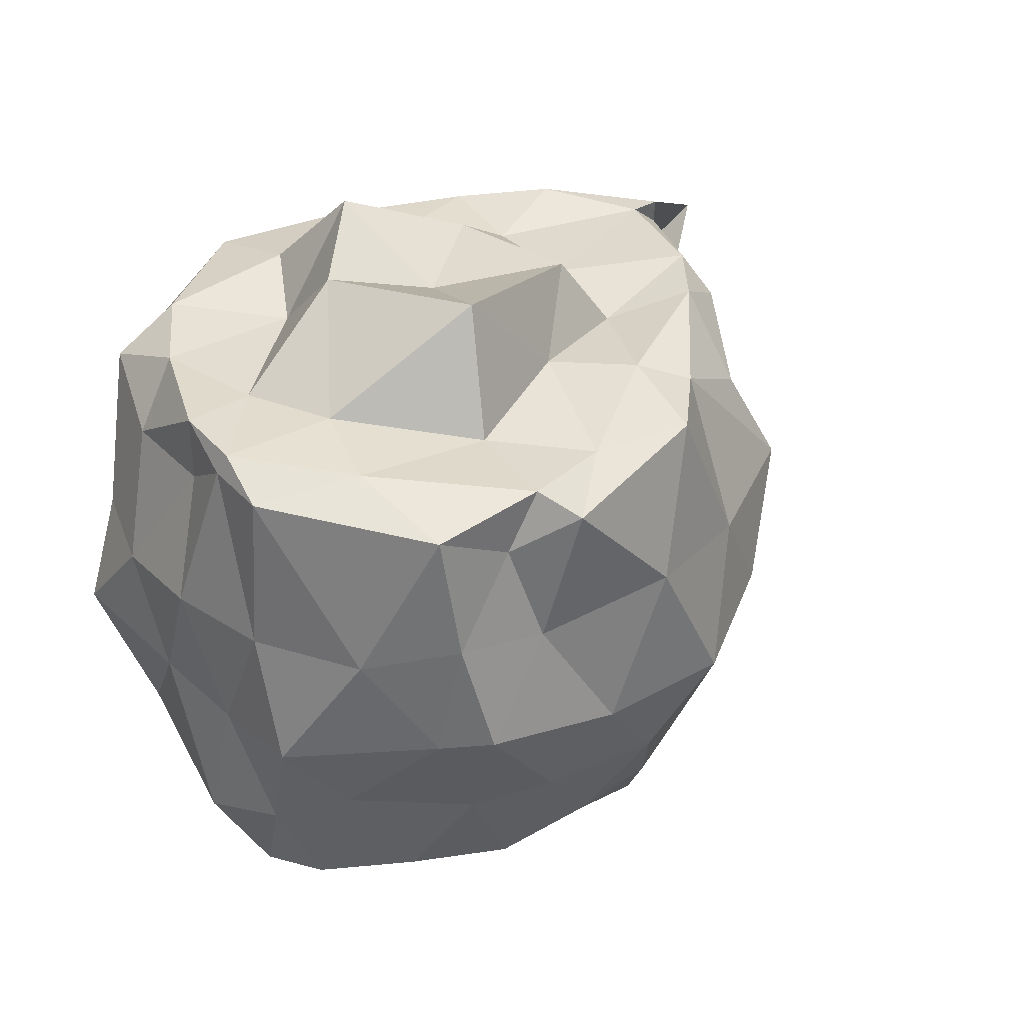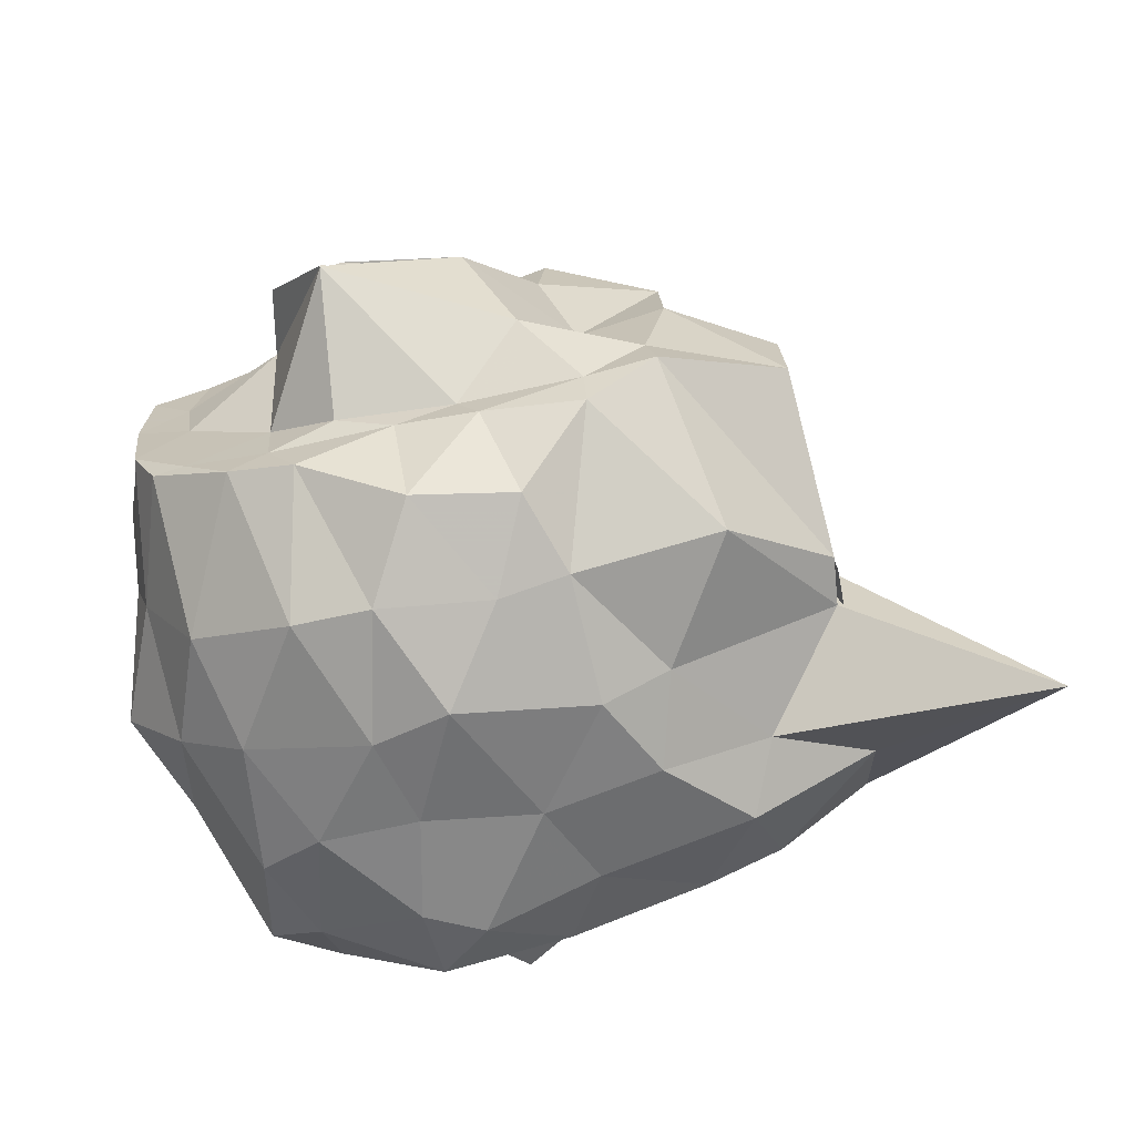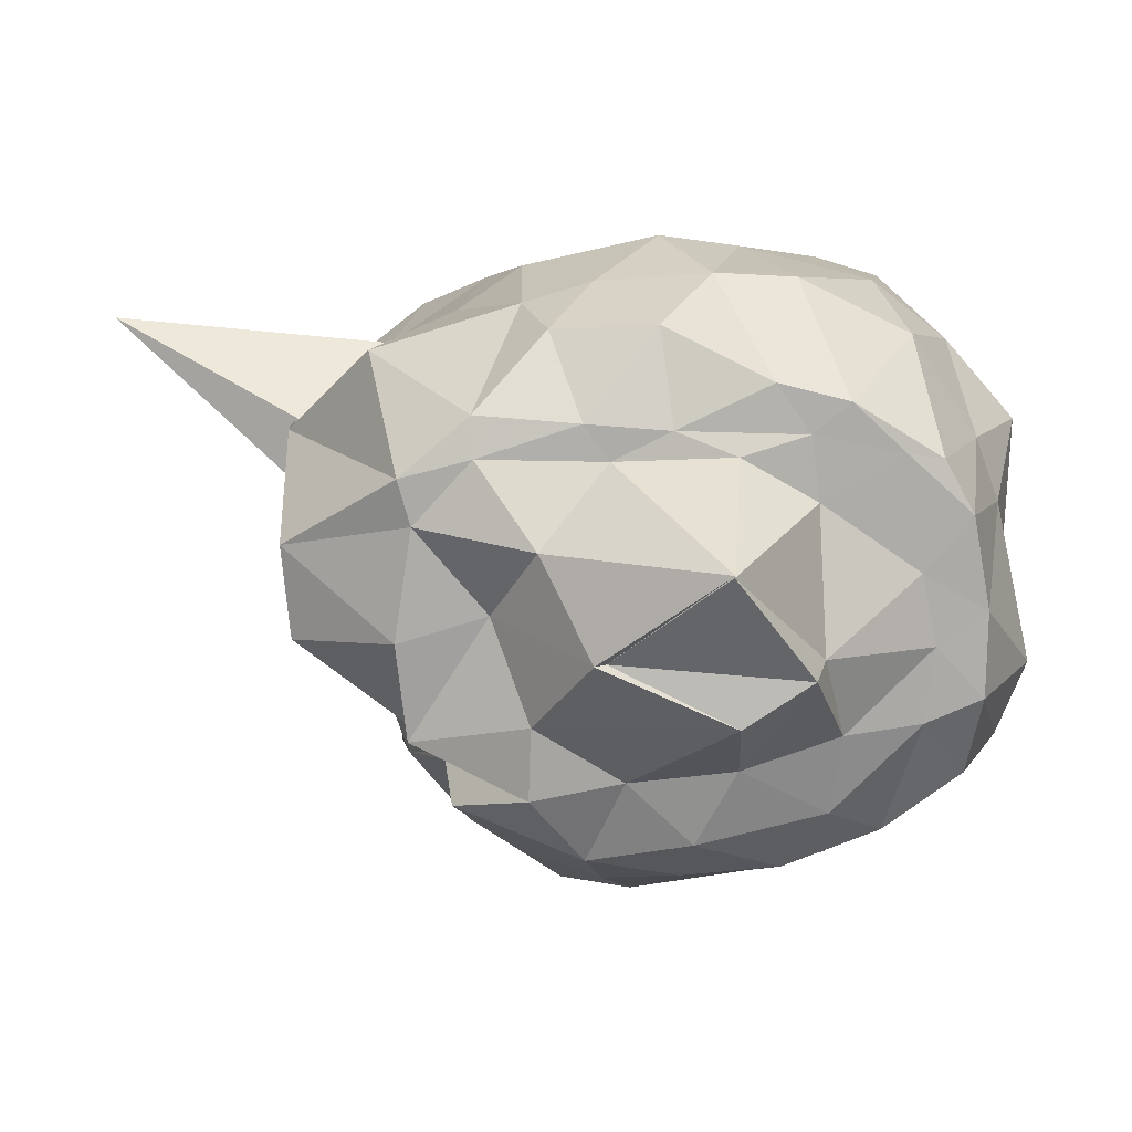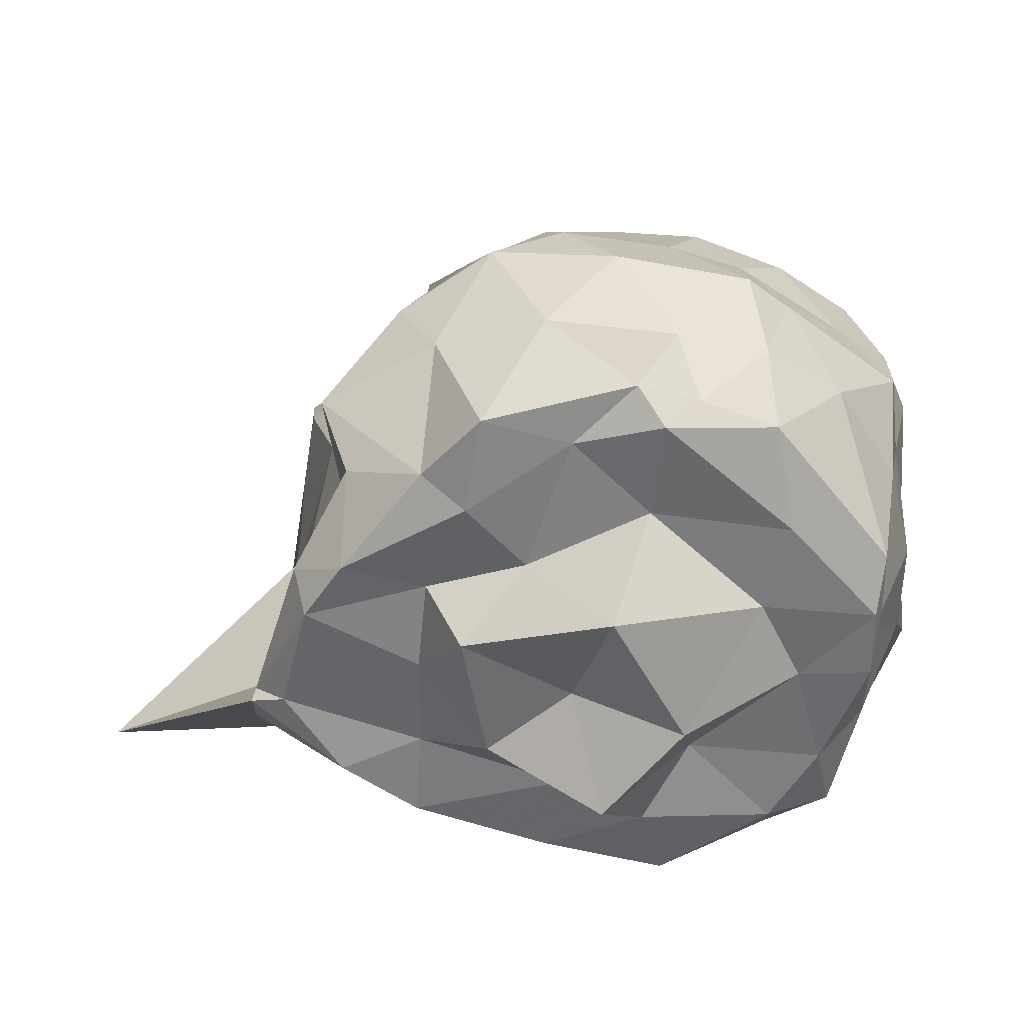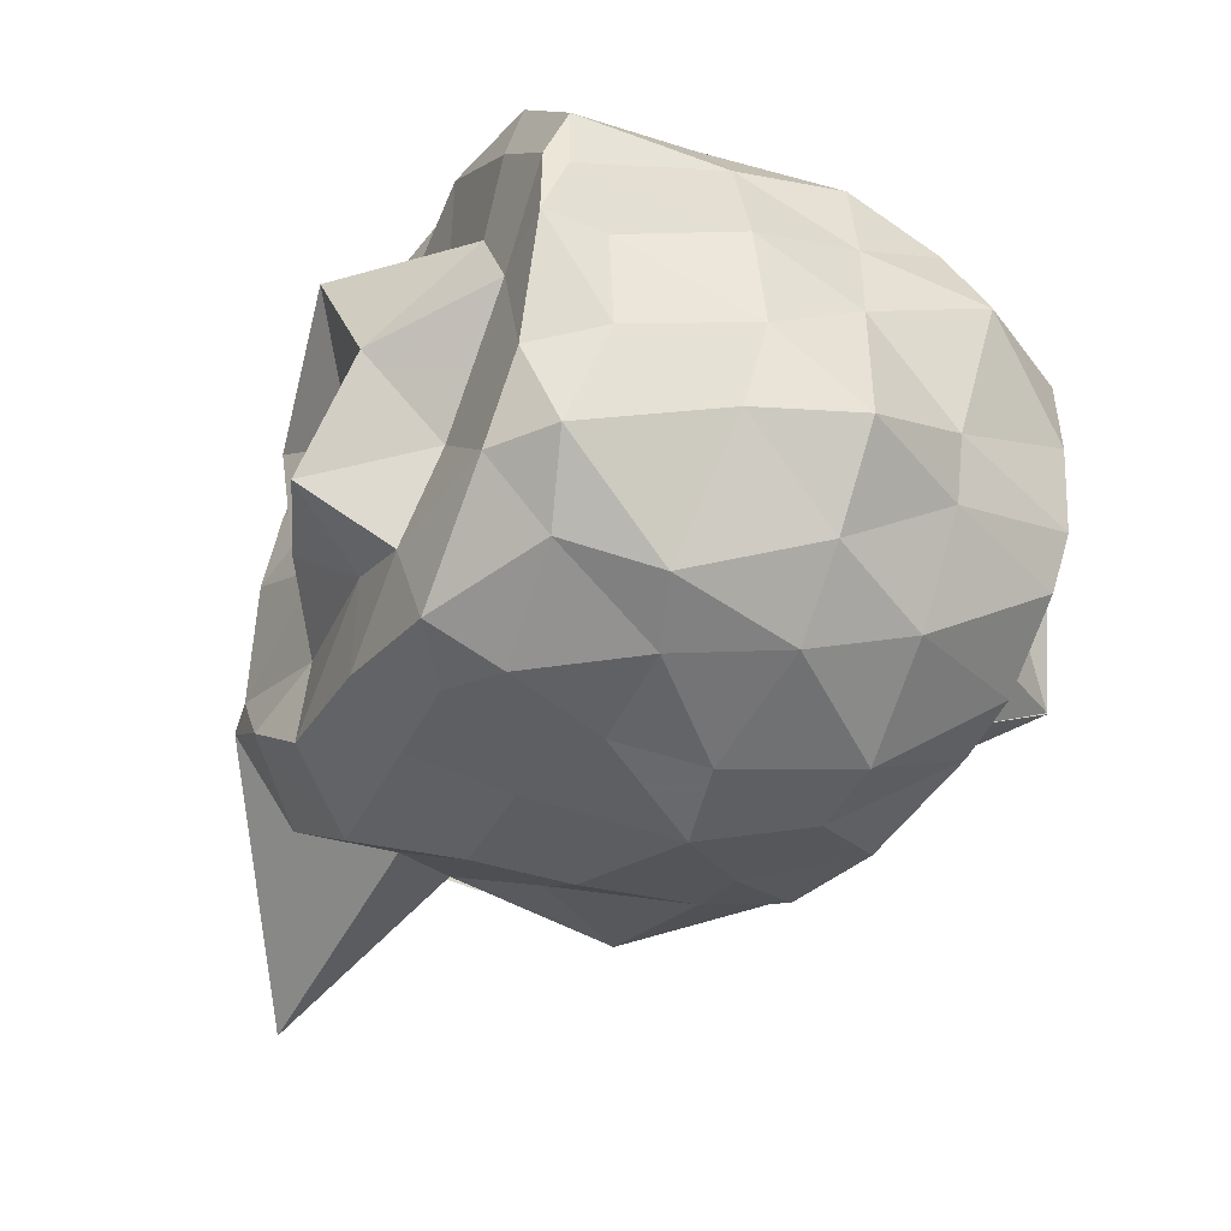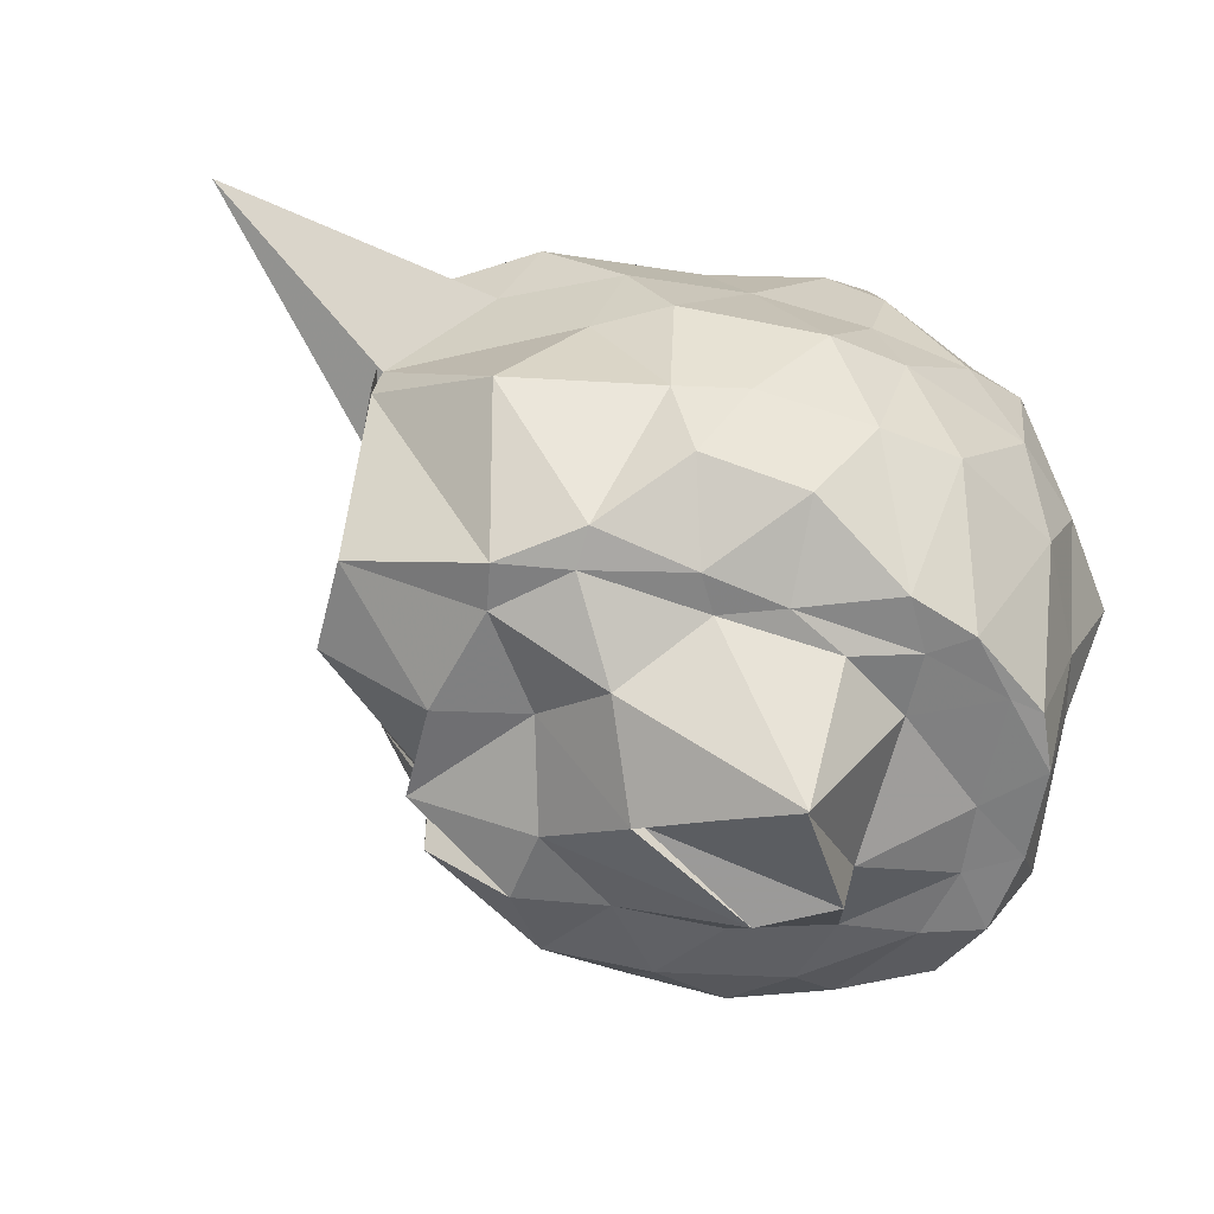
<metadata>
{"format":"obj","ext":"obj","renderer":"f3d","projection":"perspective","resolution":1024,"background":"white","views":[{"elev":35.9,"azim":144.5,"up":"+Z"},{"elev":-68.5,"azim":-166.3,"up":"+Y"},{"elev":-76.5,"azim":3.1,"up":"+Z"},{"elev":33.9,"azim":6.1,"up":"+Y"},{"elev":-40.3,"azim":61.1,"up":"+Y"},{"elev":-60.0,"azim":-16.6,"up":"+Z"}]}
</metadata>
<code>
v -2.425 -0.3583 0.2572
v -2.607 -0.3089 -1.703
v -1.514 -0.2643 -0.02354
v -1.494 -0.07838 0.102
v -1.497 0.1178 0.1005
v -1.847 0.5258 0.0621
v -2.078 0.5267 -0.06397
v -2.263 0.6269 0.03619
v -2.717 0.5257 0.1195
v -2.903 0.3132 0.1009
v -3.158 0.2102 -0.05199
v -3.317 -0.09059 0.06196
v -3.469 -0.5816 0.05745
v -3.469 -0.5751 0.1317
v -3.513 -0.8151 -0.09197
v -3.128 -1.086 -0.09621
v -2.653 -1.126 -0.03924
v -2.296 -1.195 0.02023
v -2.129 -1.215 -0.07828
v -1.793 -1.059 -0.02022
v -1.602 -0.8778 0.05514
v -1.512 -0.5807 -0.03581
v -1.391 -0.1845 -0.3707
v -1.465 0.121 -0.3664
v -1.652 0.3963 -0.3762
v -1.885 0.5691 -0.3131
v -2.164 0.5793 -0.365
v -2.567 0.643 -0.2972
v -2.914 0.5186 -0.3315
v -3.279 0.2886 -0.3203
v -3.23 0.001484 -0.3099
v -3.35 -0.2999 -0.2416
v -3.498 -0.8113 -0.2706
v -4.077 -1.123 -0.3145
v -3.227 -0.9946 -0.2971
v -2.91 -1.193 -0.3626
v -2.552 -1.225 -0.3244
v -2.209 -1.249 -0.3961
v -1.9 -1.203 -0.3785
v -1.703 -1.124 -0.2949
v -1.462 -0.7471 -0.3673
v -1.394 -0.4968 -0.406
v -1.432 -0.02683 -0.7314
v -1.464 0.2394 -0.7277
v -1.827 0.528 -0.6719
v -1.953 0.6312 -0.6469
v -2.379 0.6444 -0.7343
v -2.781 0.6387 -0.7319
v -3.063 0.4745 -0.6116
v -3.228 0.2049 -0.734
v -3.323 -0.1068 -0.6758
v -3.52 -0.8161 -0.6865
v -3.461 -0.5661 -0.6206
v -3.496 -0.8161 -0.5817
v -2.997 -1.133 -0.6354
v -2.795 -1.255 -0.629
v -2.387 -1.335 -0.7369
v -2.146 -1.283 -0.6715
v -1.762 -1.164 -0.6943
v -1.546 -0.9748 -0.681
v -1.348 -0.7219 -0.6751
v -1.391 -0.3093 -0.7026
v -1.475 0.1506 -1.035
v -1.651 0.2996 -0.9529
v -1.981 0.4754 -1.017
v -2.219 0.554 -0.9914
v -2.571 0.5904 -0.9892
v -2.875 0.4546 -1.012
v -3.09 0.1149 -1.132
v -3.085 0.09625 -1.133
v -3.468 -0.2443 -1.08
v -3.469 -0.5715 -0.6153
v -3.517 -0.8148 -0.7299
v -3.24 -1.08 -0.9881
v -2.795 -1.194 -1.007
v -2.587 -1.244 -1.001
v -2.249 -1.258 -1.059
v -2.011 -1.232 -1.055
v -1.686 -1.046 -1.011
v -1.51 -0.739 -1.028
v -1.45 -0.5459 -1.017
v -1.388 -0.0891 -1.117
v -1.609 0.1682 -1.327
v -1.844 0.3403 -1.288
v -2.139 0.4207 -1.335
v -2.427 0.4494 -1.287
v -2.655 0.4674 -1.223
v -3.069 0.1999 -1.298
v -3.091 0.09798 -1.14
v -3.085 0.09478 -1.124
v -3.496 -0.302 -1.241
v -3.507 -0.5798 -1.247
v -3.152 -0.7889 -1.437
v -2.94 -0.9501 -1.41
v -2.719 -1.152 -1.257
v -2.412 -1.158 -1.325
v -2.107 -0.9981 -1.433
v -1.904 -0.9362 -1.439
v -1.654 -0.7617 -1.422
v -1.579 -0.6027 -1.438
v -1.544 -0.3288 -1.433
v -1.562 -0.07916 -1.438
v -1.515 -0.2667 0.1709
v -1.517 -0.05476 0.1665
v -1.784 0.224 0.1473
v -2.174 0.5331 0.1122
v -2.448 0.447 0.09028
v -2.762 0.2306 0.1581
v -3.148 -0.00195 0.1688
v -3.268 -0.1848 0.1731
v -3.358 -0.5448 0.1504
v -3.171 -0.7922 0.1781
v -2.938 -0.97 0.1452
v -2.514 -1.056 0.1757
v -2.131 -1.138 0.1564
v -1.792 -0.867 0.1719
v -1.647 -0.6238 0.1533
v -1.732 -0.3021 0.1569
v -1.857 -0.05176 0.1623
v -2.209 0.2236 0.1002
v -2.582 0.02737 0.1318
v -2.893 -0.08702 0.1171
v -2.918 -0.3722 0.1451
v -2.923 -0.6928 0.124
v -2.456 -0.7737 0.1926
v -2.194 -0.8871 0.2053
v -2.056 -0.6189 0.1508
v -2.069 -0.3819 0.3959
v -2.291 0.04617 0.4398
v -2.759 -0.1485 0.3288
v -2.684 -0.5697 0.2975
v -2.31 -0.6675 0.4578
v -1.73 -0.01565 -1.436
v -2.003 0.2393 -1.416
v -2.388 0.299 -1.461
v -2.696 0.3429 -1.419
v -2.842 0.1238 -1.528
v -3.174 -0.03124 -1.412
v -3.189 -0.3233 -1.438
v -3.121 -0.6525 -1.436
v -2.94 -0.8328 -1.441
v -2.636 -0.9136 -1.436
v -2.391 -0.8824 -1.444
v -2.016 -0.8515 -1.439
v -1.757 -0.7834 -1.436
v -1.726 -0.4473 -1.438
v -1.693 -0.2358 -1.438
v -1.96 -0.001475 -1.467
v -2.256 0.07377 -1.504
v -2.57 0.09266 -1.499
v -2.824 -0.09277 -1.539
v -2.921 -0.3899 -1.434
v -2.776 -0.5941 -1.582
v -2.568 -0.8055 -1.439
v -2.217 -0.806 -1.475
v -2.002 -0.6613 -1.44
v -2.008 -0.2471 -1.553
v -2.05 -0.2436 -1.75
v -2.258 -0.1214 -1.756
v -2.64 -0.3114 -1.731
v -2.262 -0.5735 -1.865
v -2.264 -0.5676 -1.865
f 3 23 4
f 4 23 24
f 4 24 5
f 5 24 25
f 5 25 6
f 6 25 26
f 6 26 7
f 7 26 27
f 7 27 8
f 8 27 28
f 8 28 9
f 9 28 29
f 9 29 10
f 10 29 30
f 10 30 11
f 11 30 31
f 11 31 12
f 12 31 32
f 12 32 13
f 13 32 33
f 13 33 14
f 14 33 34
f 14 34 15
f 15 34 35
f 15 35 16
f 16 35 36
f 16 36 17
f 17 36 37
f 17 37 18
f 18 37 38
f 18 38 19
f 19 38 39
f 19 39 20
f 20 39 40
f 20 40 21
f 21 40 41
f 21 41 22
f 22 41 42
f 22 42 3
f 3 42 23
f 23 43 24
f 24 43 44
f 24 44 25
f 25 44 45
f 25 45 26
f 26 45 46
f 26 46 27
f 27 46 47
f 27 47 28
f 28 47 48
f 28 48 29
f 29 48 49
f 29 49 30
f 30 49 50
f 30 50 31
f 31 50 51
f 31 51 32
f 32 51 52
f 32 52 33
f 33 52 53
f 33 53 34
f 34 53 54
f 34 54 35
f 35 54 55
f 35 55 36
f 36 55 56
f 36 56 37
f 37 56 57
f 37 57 38
f 38 57 58
f 38 58 39
f 39 58 59
f 39 59 40
f 40 59 60
f 40 60 41
f 41 60 61
f 41 61 42
f 42 61 62
f 42 62 23
f 23 62 43
f 43 63 44
f 44 63 64
f 44 64 45
f 45 64 65
f 45 65 46
f 46 65 66
f 46 66 47
f 47 66 67
f 47 67 48
f 48 67 68
f 48 68 49
f 49 68 69
f 49 69 50
f 50 69 70
f 50 70 51
f 51 70 71
f 51 71 52
f 52 71 72
f 52 72 53
f 53 72 73
f 53 73 54
f 54 73 74
f 54 74 55
f 55 74 75
f 55 75 56
f 56 75 76
f 56 76 57
f 57 76 77
f 57 77 58
f 58 77 78
f 58 78 59
f 59 78 79
f 59 79 60
f 60 79 80
f 60 80 61
f 61 80 81
f 61 81 62
f 62 81 82
f 62 82 43
f 43 82 63
f 63 83 64
f 64 83 84
f 64 84 65
f 65 84 85
f 65 85 66
f 66 85 86
f 66 86 67
f 67 86 87
f 67 87 68
f 68 87 88
f 68 88 69
f 69 88 89
f 69 89 70
f 70 89 90
f 70 90 71
f 71 90 91
f 71 91 72
f 72 91 92
f 72 92 73
f 73 92 93
f 73 93 74
f 74 93 94
f 74 94 75
f 75 94 95
f 75 95 76
f 76 95 96
f 76 96 77
f 77 96 97
f 77 97 78
f 78 97 98
f 78 98 79
f 79 98 99
f 79 99 80
f 80 99 100
f 80 100 81
f 81 100 101
f 81 101 82
f 82 101 102
f 82 102 63
f 63 102 83
f 103 104 118
f 104 119 118
f 104 105 119
f 105 120 119
f 105 106 120
f 106 107 120
f 107 121 120
f 107 108 121
f 108 122 121
f 108 109 122
f 109 110 122
f 110 123 122
f 110 111 123
f 111 124 123
f 111 112 124
f 112 113 124
f 113 125 124
f 113 114 125
f 114 126 125
f 114 115 126
f 115 116 126
f 116 127 126
f 116 117 127
f 117 118 127
f 117 103 118
f 118 119 128
f 119 129 128
f 119 120 129
f 120 121 129
f 121 130 129
f 121 122 130
f 122 123 130
f 123 131 130
f 123 124 131
f 124 125 131
f 125 132 131
f 125 126 132
f 126 127 132
f 127 128 132
f 127 118 128
f 133 148 134
f 134 148 149
f 134 149 135
f 135 149 150
f 135 150 136
f 136 150 137
f 137 150 151
f 137 151 138
f 138 151 152
f 138 152 139
f 139 152 140
f 140 152 153
f 140 153 141
f 141 153 154
f 141 154 142
f 142 154 143
f 143 154 155
f 143 155 144
f 144 155 156
f 144 156 145
f 145 156 146
f 146 156 157
f 146 157 147
f 147 157 148
f 147 148 133
f 148 158 149
f 149 158 159
f 149 159 150
f 150 159 151
f 151 159 160
f 151 160 152
f 152 160 153
f 153 160 161
f 153 161 154
f 154 161 155
f 155 161 162
f 155 162 156
f 156 162 157
f 157 162 158
f 157 158 148
f 3 4 103
f 103 4 104
f 4 5 104
f 104 5 105
f 5 6 105
f 105 6 106
f 6 7 106
f 7 8 106
f 106 8 107
f 8 9 107
f 107 9 108
f 9 10 108
f 108 10 109
f 10 11 109
f 11 12 109
f 109 12 110
f 12 13 110
f 110 13 111
f 13 14 111
f 111 14 112
f 14 15 112
f 15 16 112
f 112 16 113
f 16 17 113
f 113 17 114
f 17 18 114
f 114 18 115
f 18 19 115
f 19 20 115
f 115 20 116
f 20 21 116
f 116 21 117
f 21 22 117
f 117 22 103
f 22 3 103
f 83 133 84
f 84 133 134
f 84 134 85
f 85 134 135
f 85 135 86
f 86 135 136
f 86 136 87
f 87 136 88
f 88 136 137
f 88 137 89
f 89 137 138
f 89 138 90
f 90 138 139
f 90 139 91
f 91 139 92
f 92 139 140
f 92 140 93
f 93 140 141
f 93 141 94
f 94 141 142
f 94 142 95
f 95 142 96
f 96 142 143
f 96 143 97
f 97 143 144
f 97 144 98
f 98 144 145
f 98 145 99
f 99 145 100
f 100 145 146
f 100 146 101
f 101 146 147
f 101 147 102
f 102 147 133
f 102 133 83
f 128 129 1
f 129 130 1
f 130 131 1
f 131 132 1
f 132 128 1
f 159 158 2
f 160 159 2
f 161 160 2
f 162 161 2
f 158 162 2

</code>
